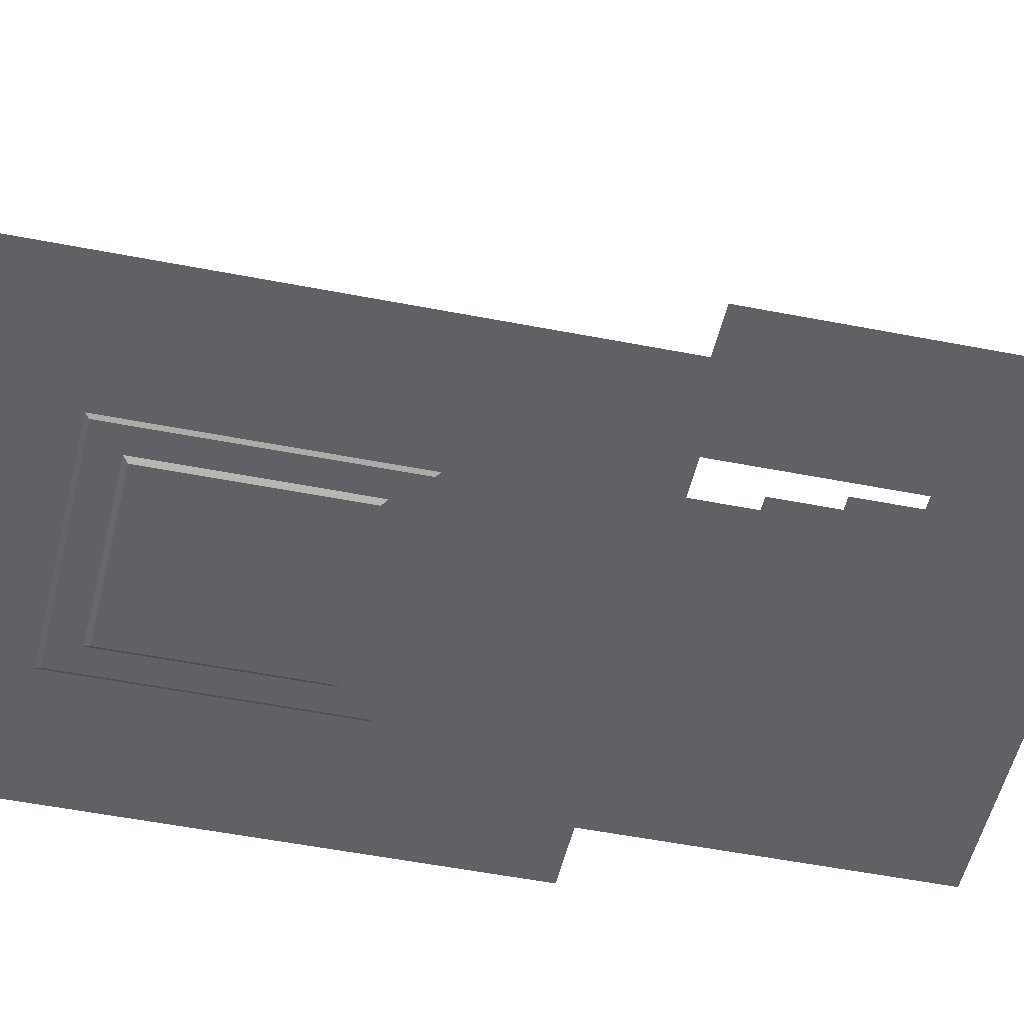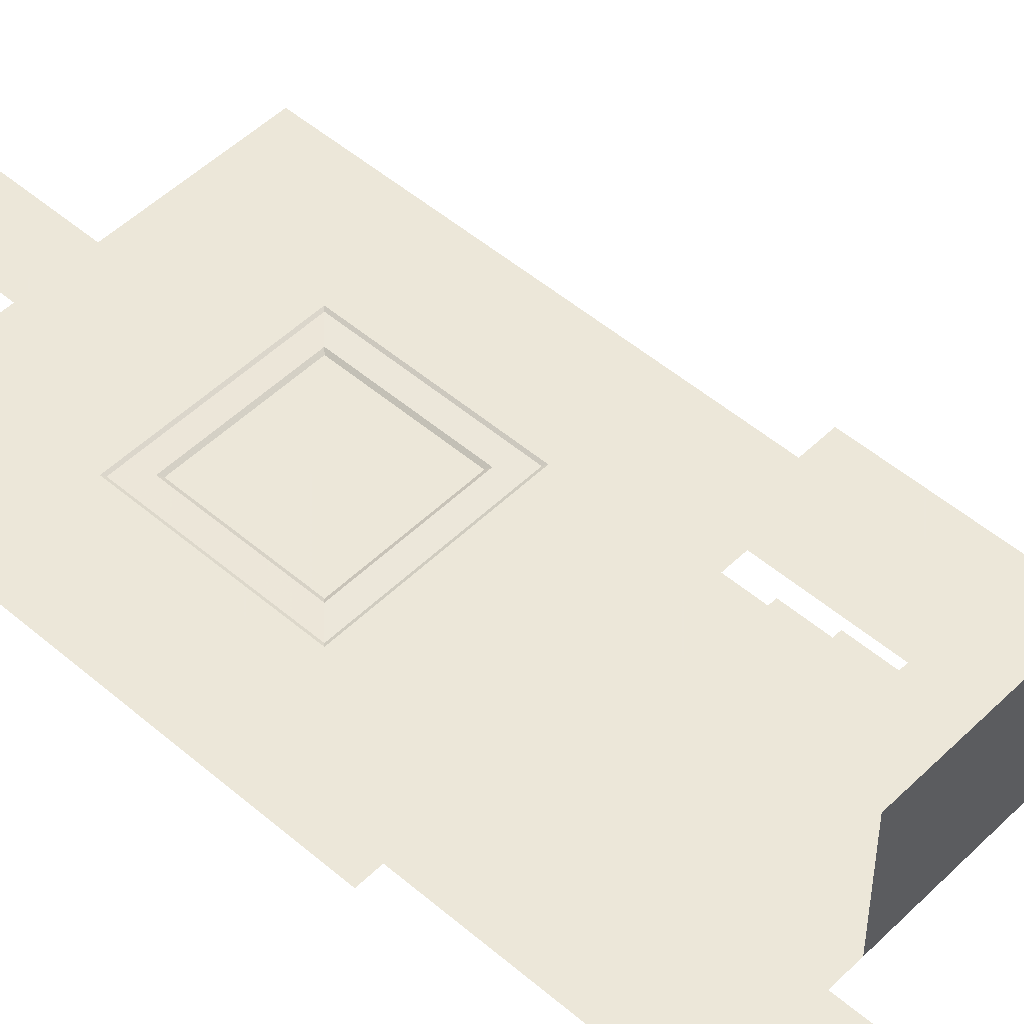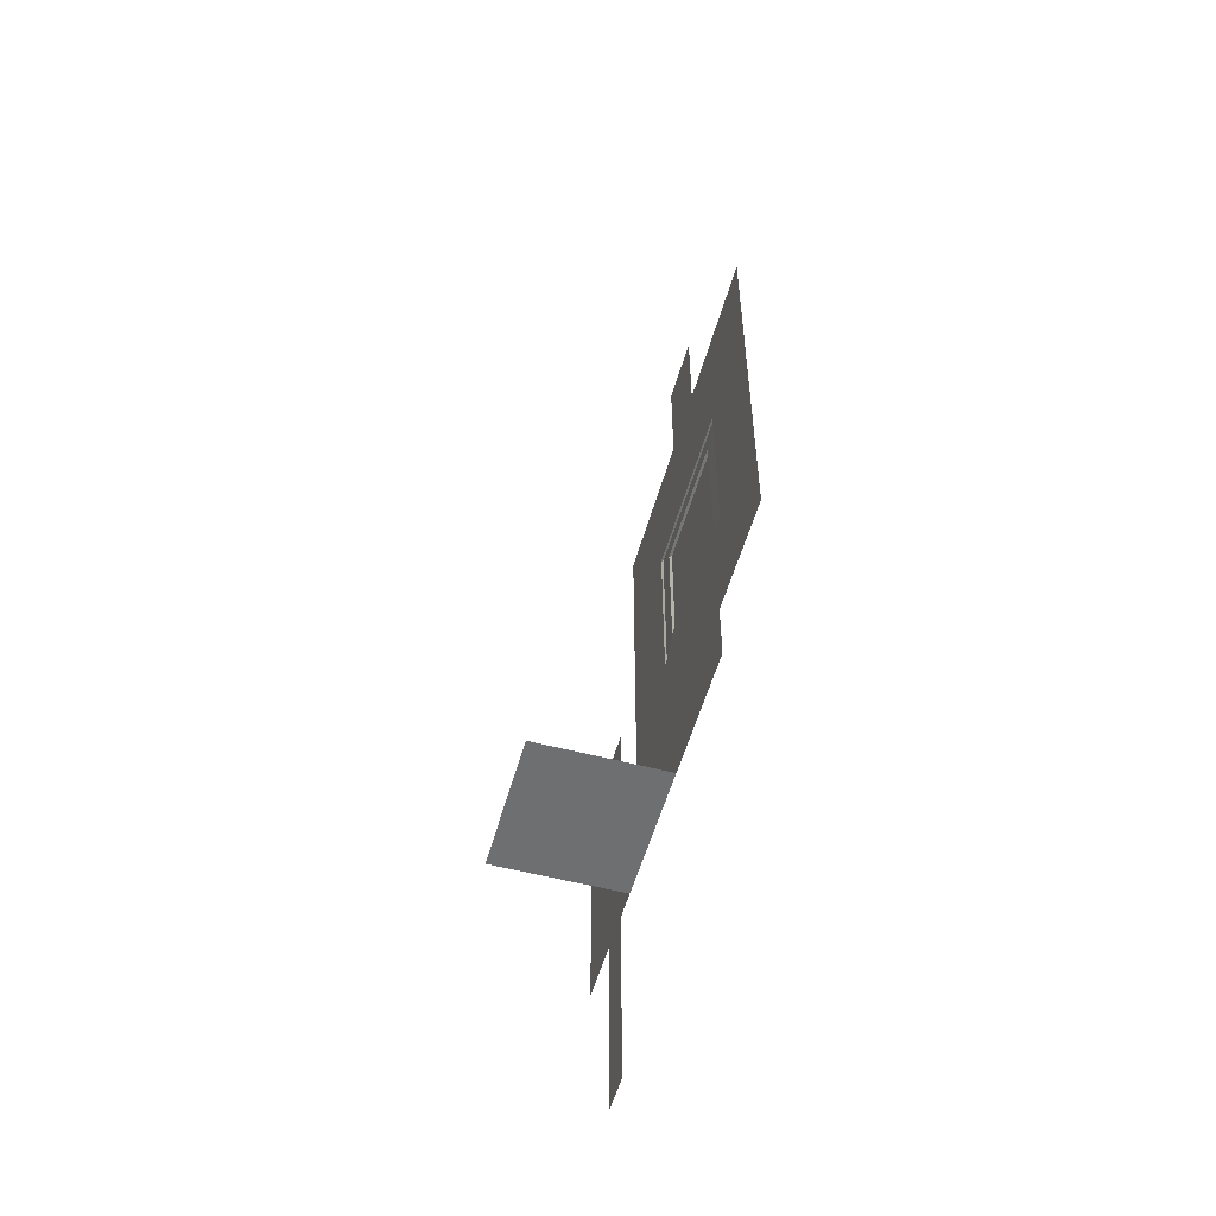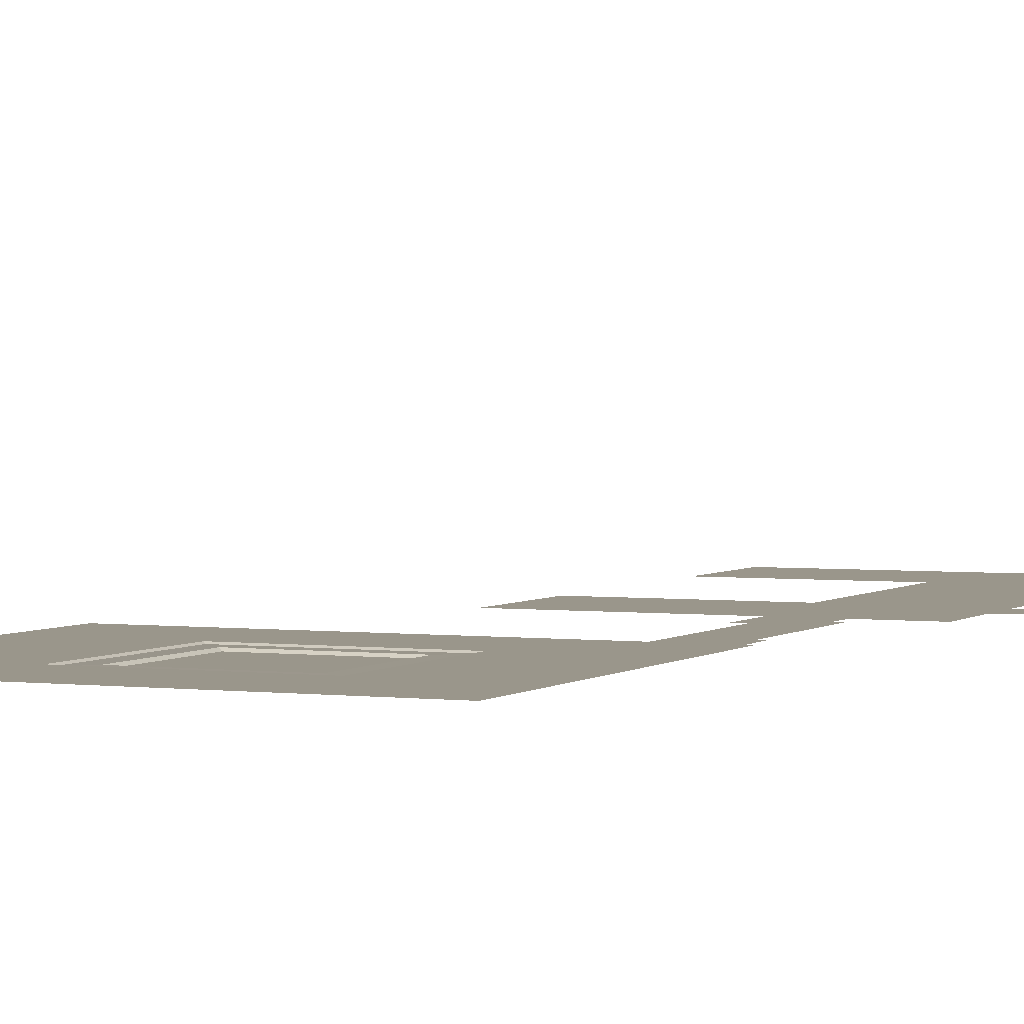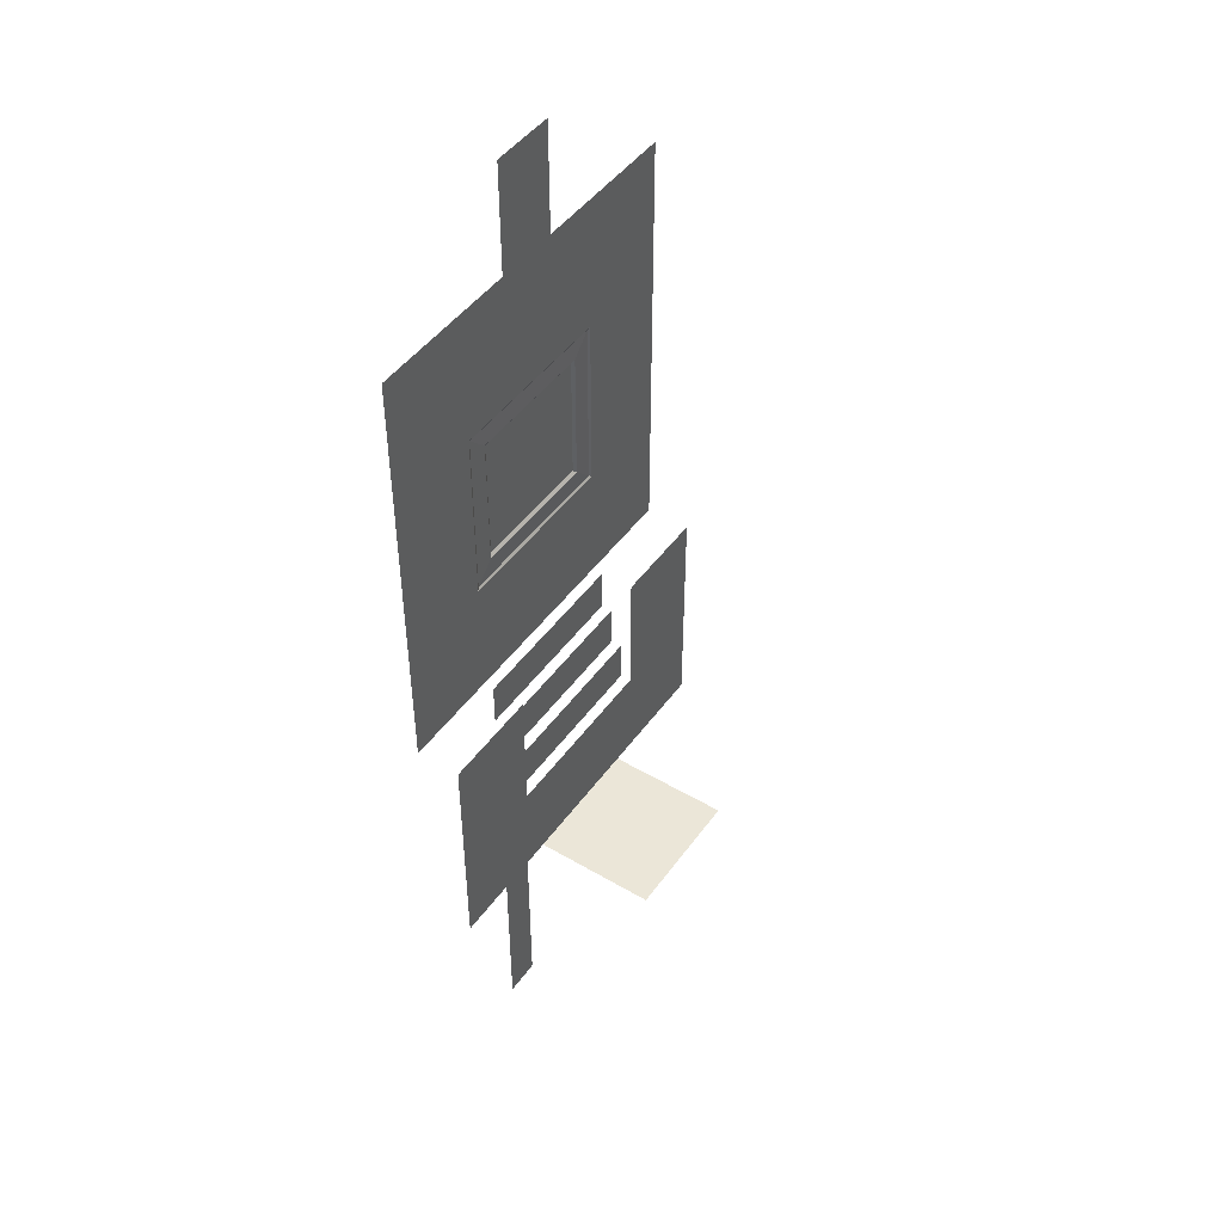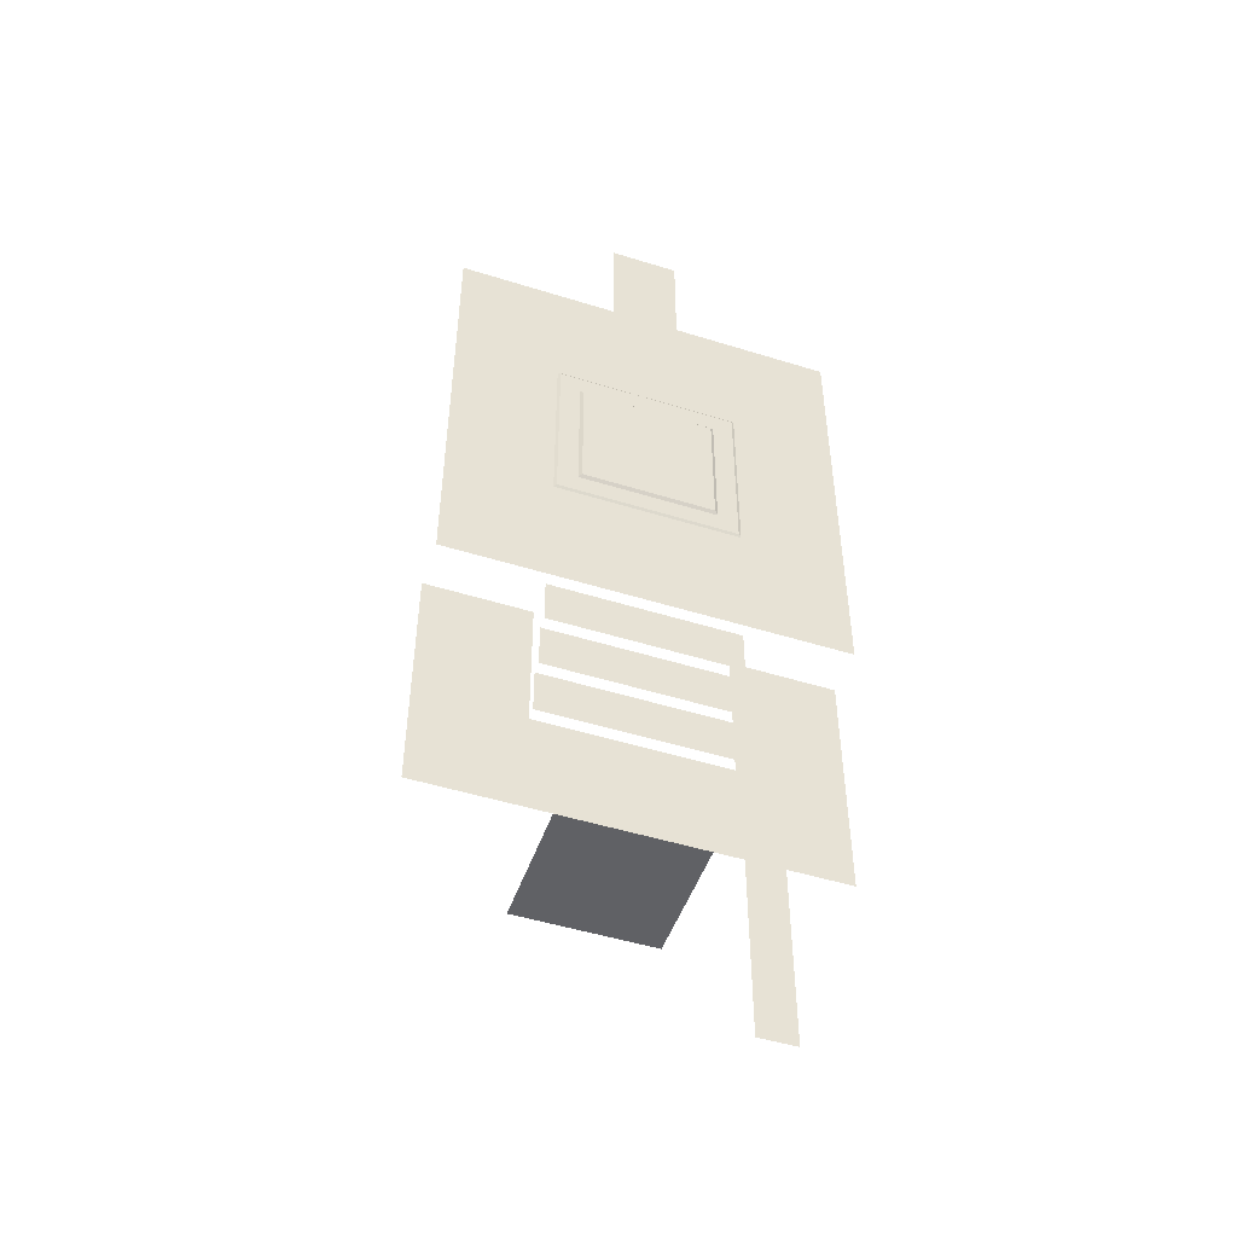
<metadata>
{"format":"obj","ext":"obj","renderer":"f3d","projection":"perspective","resolution":1024,"background":"white","views":[{"elev":-48.4,"azim":77.4,"up":"+Y"},{"elev":50.2,"azim":133.2,"up":"+Y"},{"elev":-54.5,"azim":-105.6,"up":"+Z"},{"elev":2.4,"azim":113.9,"up":"+Y"},{"elev":46.5,"azim":123.8,"up":"+Z"},{"elev":-49.4,"azim":-19.0,"up":"+Z"}]}
</metadata>
<code>
v 17.01 0 0 1
v 7.994 2.502e-06 -12 1
v 3 0 0 1
v 17.01 0 -33.5 1
v 7.994 2.502e-06 -28 1
v -6 4 -60 1
v 8.064 4 -51 1
v 6.006 4 -60 1
v -6 15 -60 1
v 6.006 15 -60 1
v -3 0 0 1
v -3 0 10 1
v 3 0 10 1
v 8.064 3 -47 1
v 8.064 3 -51 1
v -8.064 3 -51 1
v -8.064 3 -47 1
v -17.01 0 0 1
v -8 0 -12 1
v -8 0 -28 1
v -17 0 -39 1
v 8.064 2 -43 1
v 8.064 2 -47 1
v -8.064 2 -47 1
v -8.064 2 -43 1
v -7.766 -0.1222 -27.77 1
v 7.766 -0.1222 -27.77 1
v 17.01 0 -39 1
v 11.59 4 -76 1
v 8.404 4 -76 1
v 8.404 4 -60 1
v 11.59 4 -60 1
v 7.766 -0.1222 -12.23 1
v -7.766 -0.1222 -12.23 1
v 5.714 -0.2931 -25.71 1
v 6 -0.1061 -26 1
v -6 -0.1061 -26 1
v -5.714 -0.2931 -25.71 1
v 8.064 1 -39 1
v 8.064 1 -43 1
v -8.064 1 -43 1
v -8.064 1 -39 1
v -17 4 -39 1
v -8.064 4 -39 1
v -8.064 4 -51 1
v -17 4 -60 1
v -6 -0.1061 -14 1
v -5.714 -0.2931 -14.29 1
v 6 -0.1061 -14 1
v 5.714 -0.2931 -14.29 1
v 17.01 4 -60 1
v 8.064 4 -39 1
v 17.01 4 -39 1
f 1 2 3
f 1 4 5
f 1 5 2
f 6 7 8
f 9 6 8
f 9 8 10
f 11 12 13
f 11 13 3
f 14 15 16
f 14 16 17
f 18 19 20
f 18 20 21
f 22 23 24
f 22 24 25
f 20 26 27
f 20 27 5
f 19 11 3
f 19 3 2
f 18 11 19
f 28 5 4
f 29 30 31
f 29 31 32
f 2 33 34
f 2 34 19
f 35 36 37
f 35 37 38
f 2 5 27
f 2 27 33
f 39 40 41
f 39 41 42
f 43 44 45
f 43 45 46
f 21 20 5
f 21 5 28
f 26 34 47
f 26 47 37
f 48 47 49
f 48 49 50
f 49 47 34
f 49 34 33
f 26 37 36
f 26 36 27
f 20 19 34
f 20 34 26
f 37 47 48
f 37 48 38
f 49 36 35
f 49 35 50
f 50 35 38
f 50 38 48
f 51 7 52
f 51 52 53
f 33 27 36
f 33 36 49
f 7 6 45
f 32 7 51
f 32 31 7
f 31 8 7
f 46 45 6

</code>
